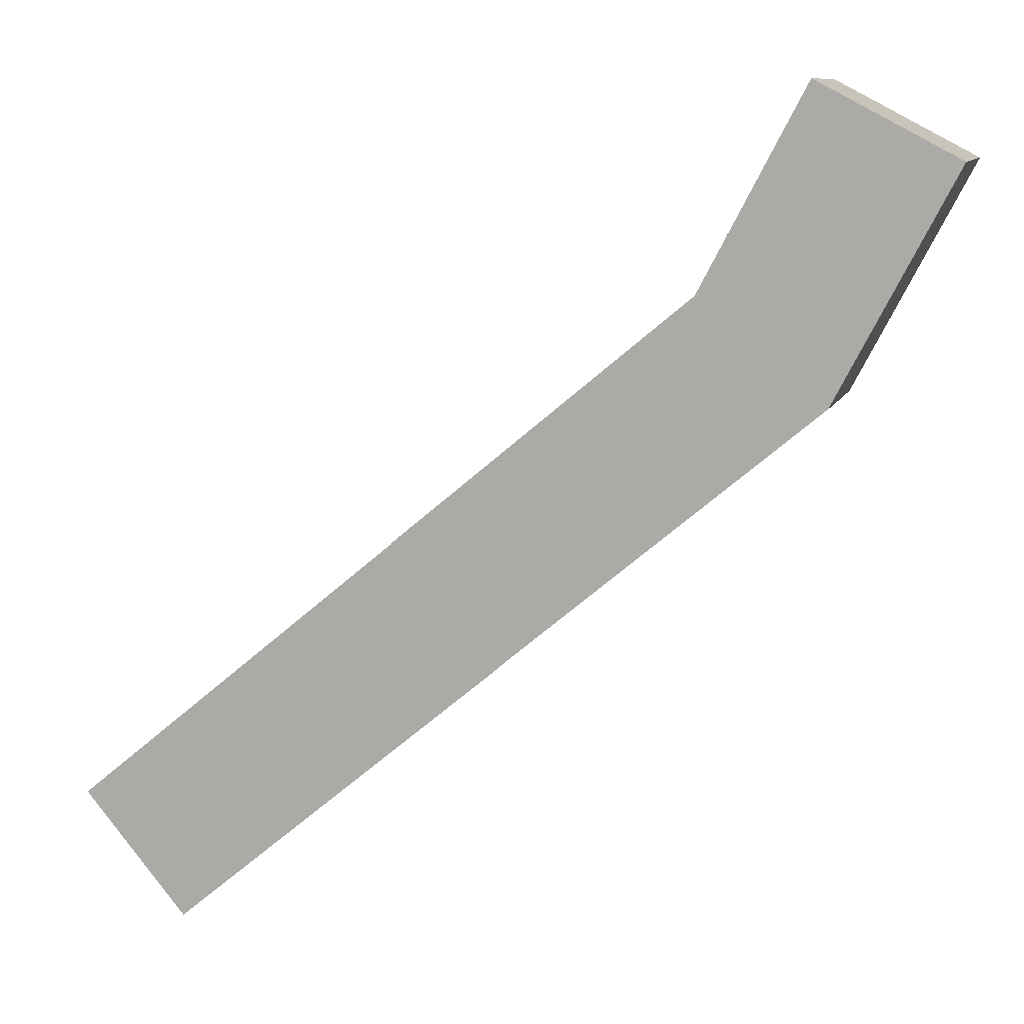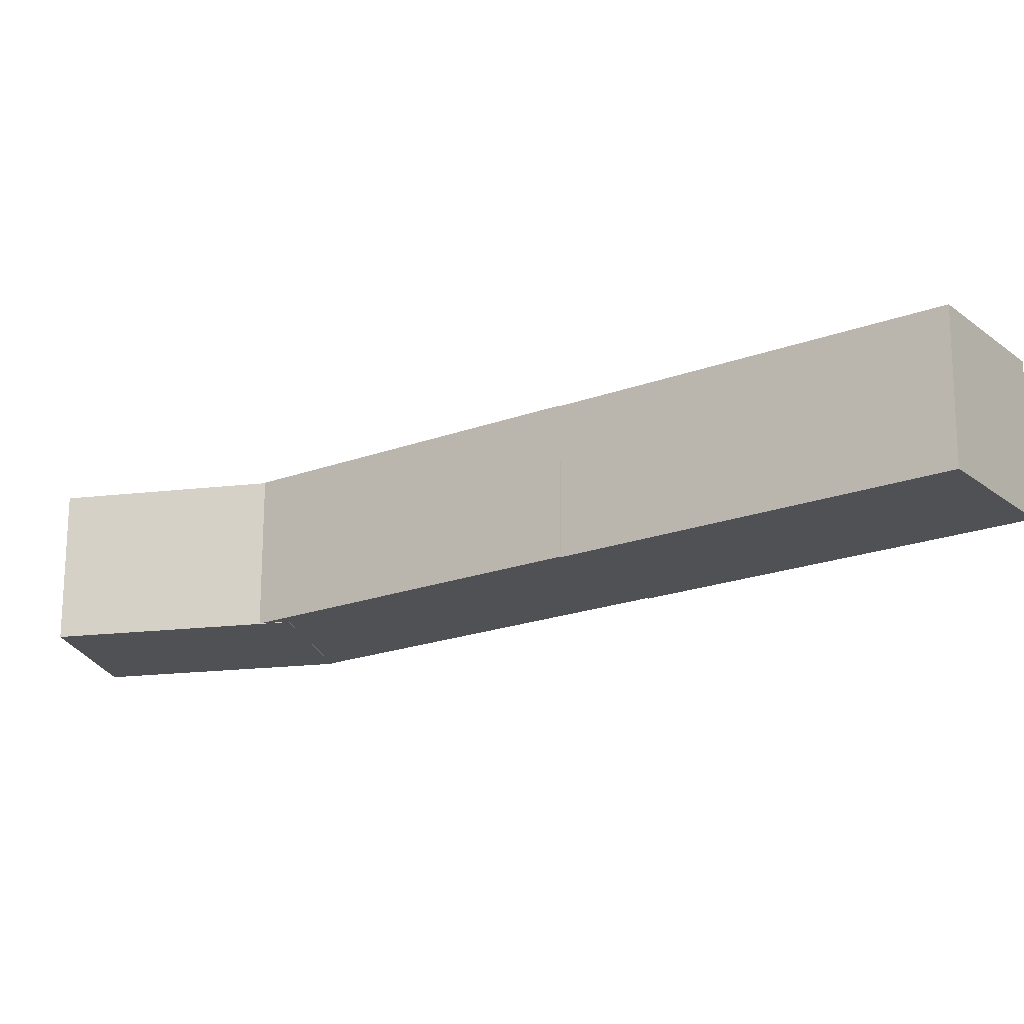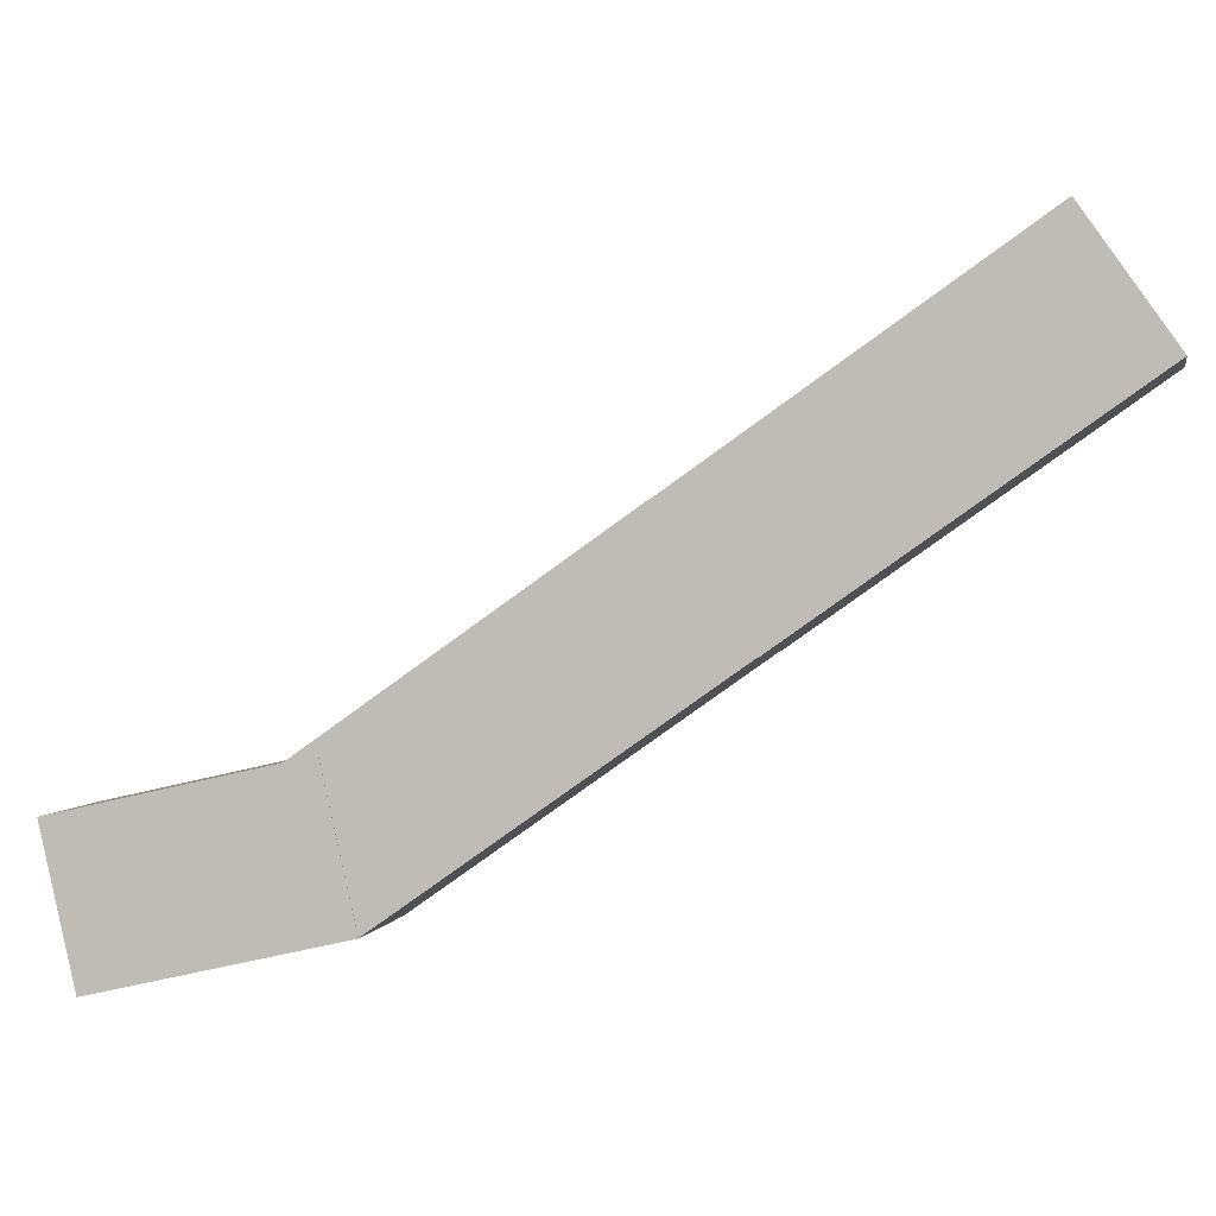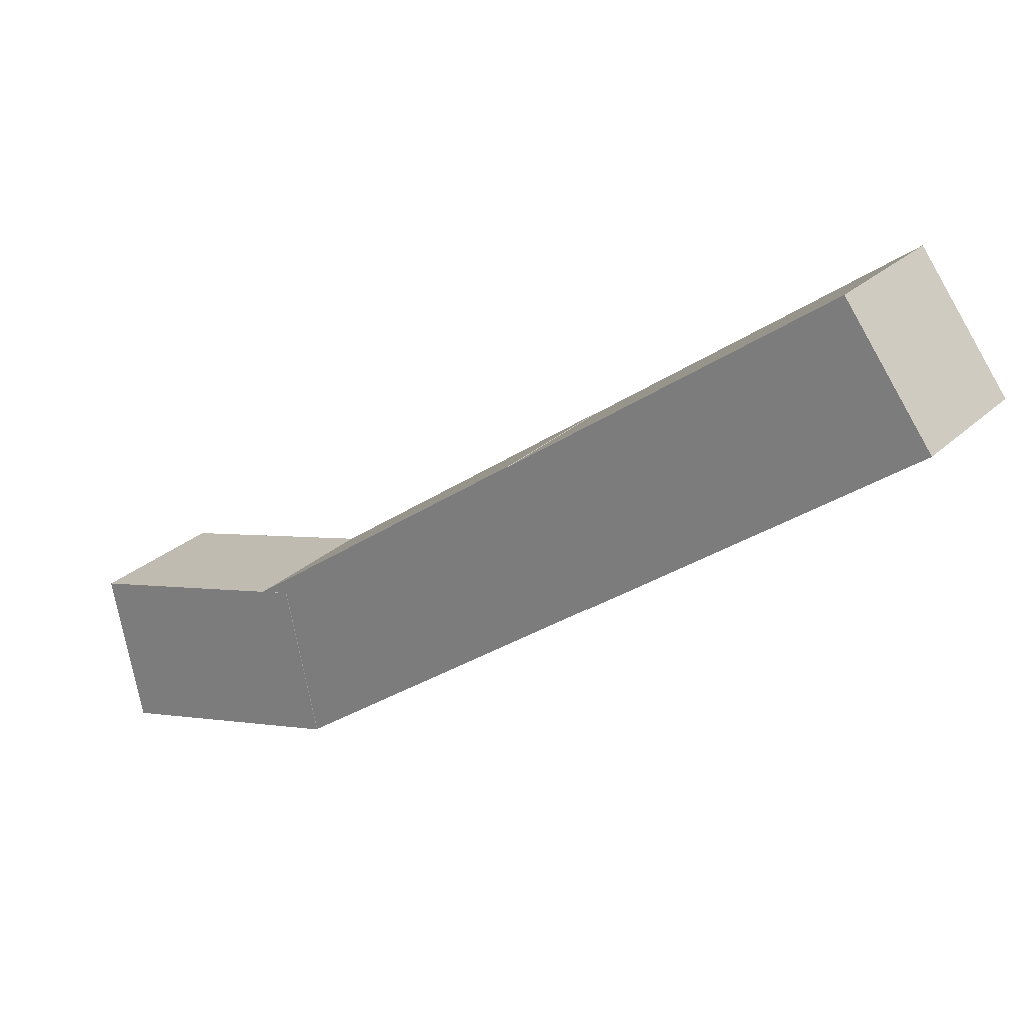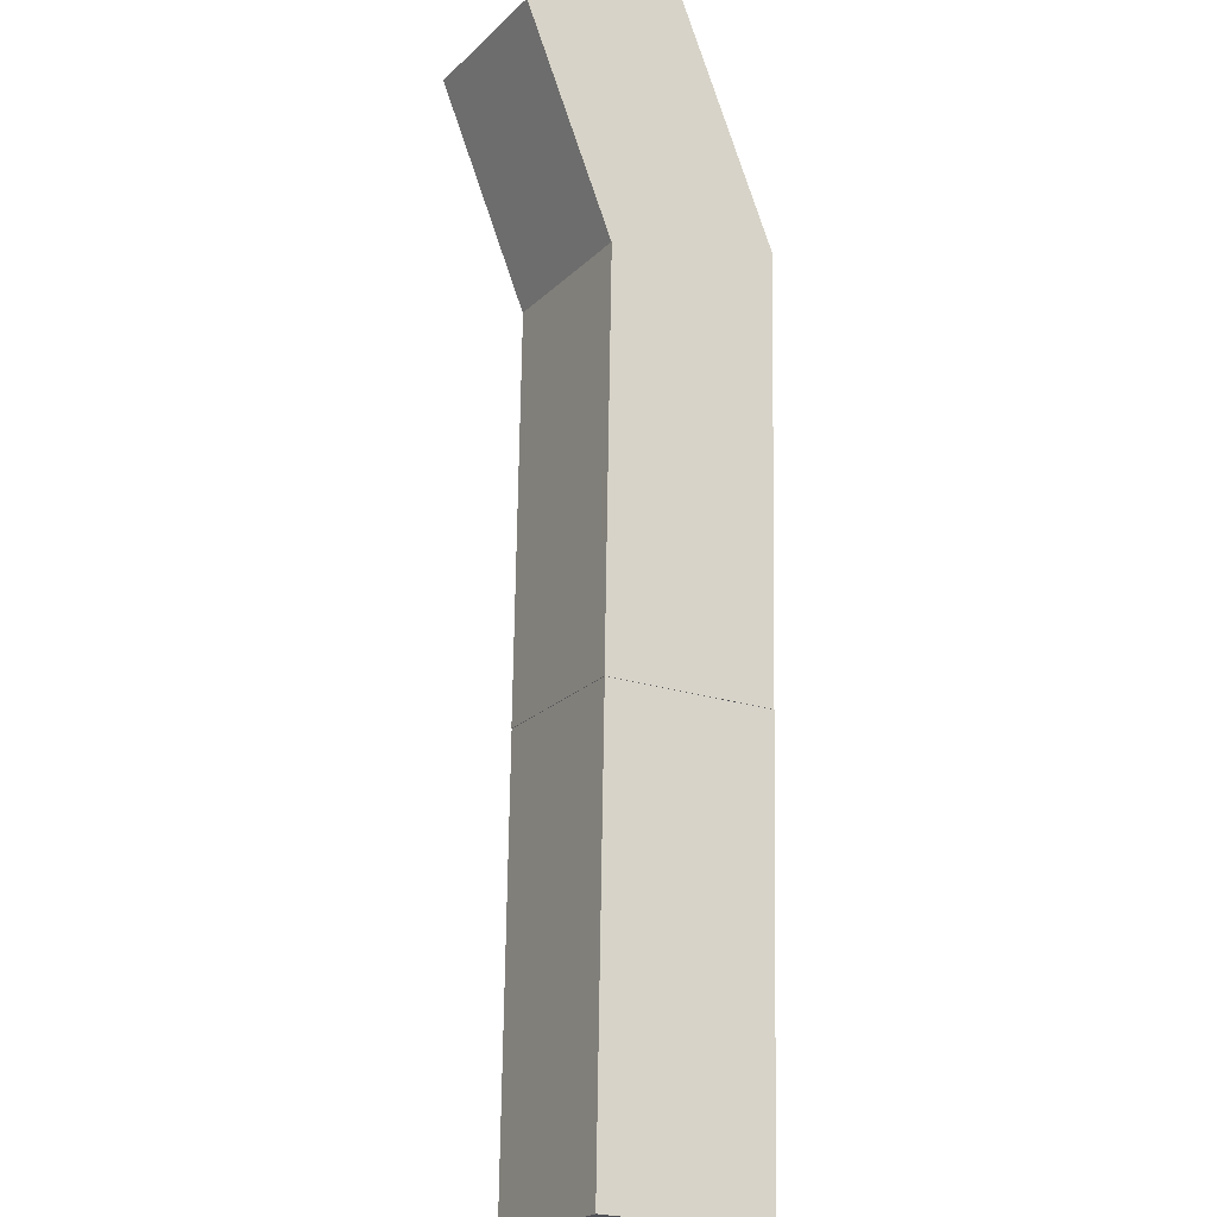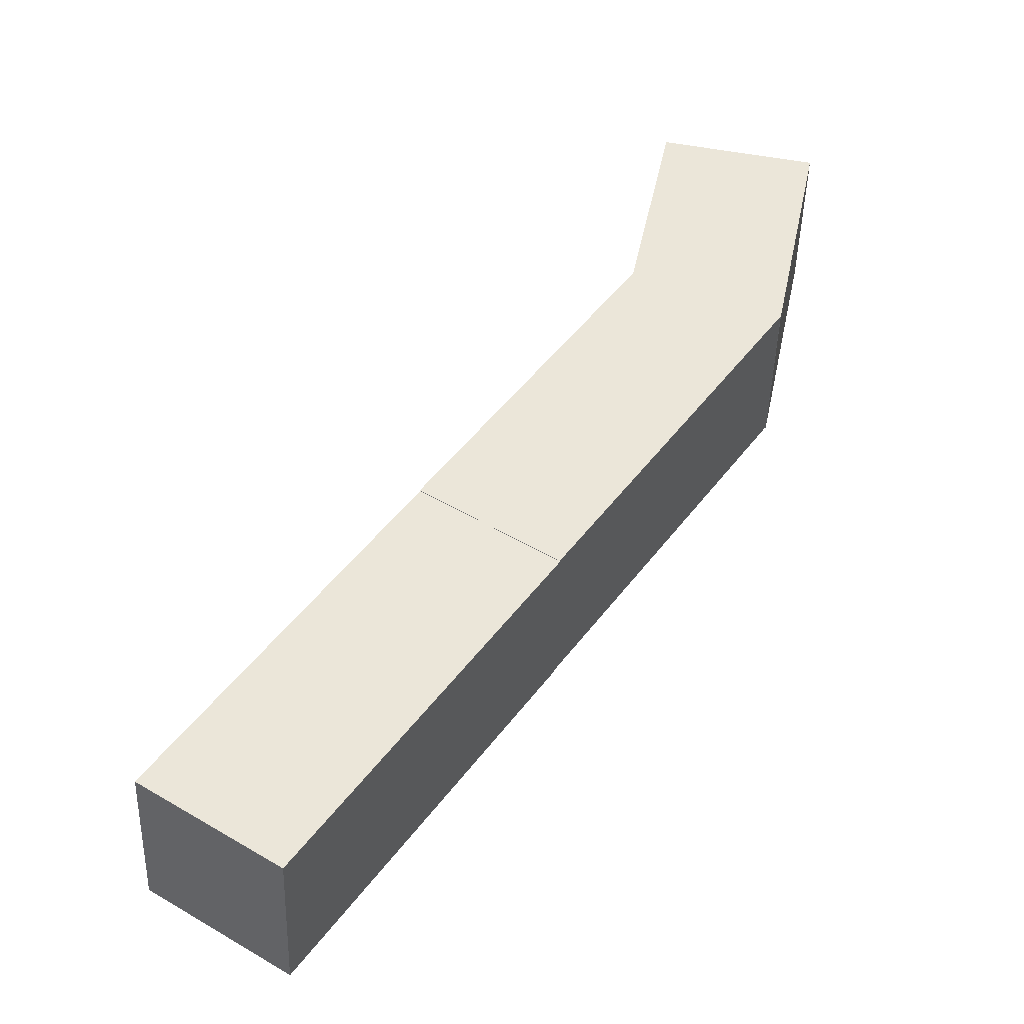
<metadata>
{"format":"obj","ext":"obj","renderer":"f3d","projection":"perspective","resolution":1024,"background":"white","views":[{"elev":56.2,"azim":-69.2,"up":"+Z"},{"elev":70.1,"azim":135.2,"up":"+Y"},{"elev":1.3,"azim":145.3,"up":"+Y"},{"elev":24.7,"azim":168.3,"up":"+Y"},{"elev":34.4,"azim":-133.9,"up":"+Z"},{"elev":1.4,"azim":-92.1,"up":"+Z"}]}
</metadata>
<code>
o halfbeam
v 0.7391 0.6525 0.4663
v 0.586 0.3463 0.3133
v 0.1616 1.23 -0.1111
v 0.008591 0.9234 -0.2642
v -0.1035 1.23 0.154
v -0.2566 0.9234 0.001006
v 0.4739 0.6525 0.7315
v 0.3209 0.3463 0.5785
f 1 2 3
f 2 4 3
f 5 6 7
f 6 8 7
f 5 7 3
f 7 1 3
f 8 6 2
f 6 4 2
f 3 4 5
f 4 6 5
f 7 8 1
f 8 2 1
o halfbeam.000
v 1.305 0.08724 1.034
v 1.152 -0.219 0.8814
v 0.7387 0.6536 0.4678
v 0.5856 0.3473 0.3147
v 0.4735 0.6536 0.7329
v 0.3205 0.3473 0.5799
v 1.04 0.08724 1.3
v 0.8871 -0.219 1.147
f 9 10 11
f 10 12 11
f 13 14 15
f 14 16 15
f 13 15 11
f 15 9 11
f 16 14 10
f 14 12 10
f 15 16 9
f 16 10 9
f 11 12 13
f 12 14 13
o halfbeam.001
v 1.629 0.01295 1.356
v 1.57 -0.3528 1.298
v 1.211 0.1468 0.9383
v 1.152 -0.219 0.8798
v 0.9456 0.1468 1.203
v 0.8871 -0.219 1.145
v 1.364 0.01295 1.622
v 1.305 -0.3528 1.563
f 17 18 19
f 18 20 19
f 21 22 23
f 22 24 23
f 21 23 19
f 23 17 19
f 24 22 18
f 22 20 18
f 23 24 17
f 24 18 17
f 19 20 21
f 20 22 21

</code>
